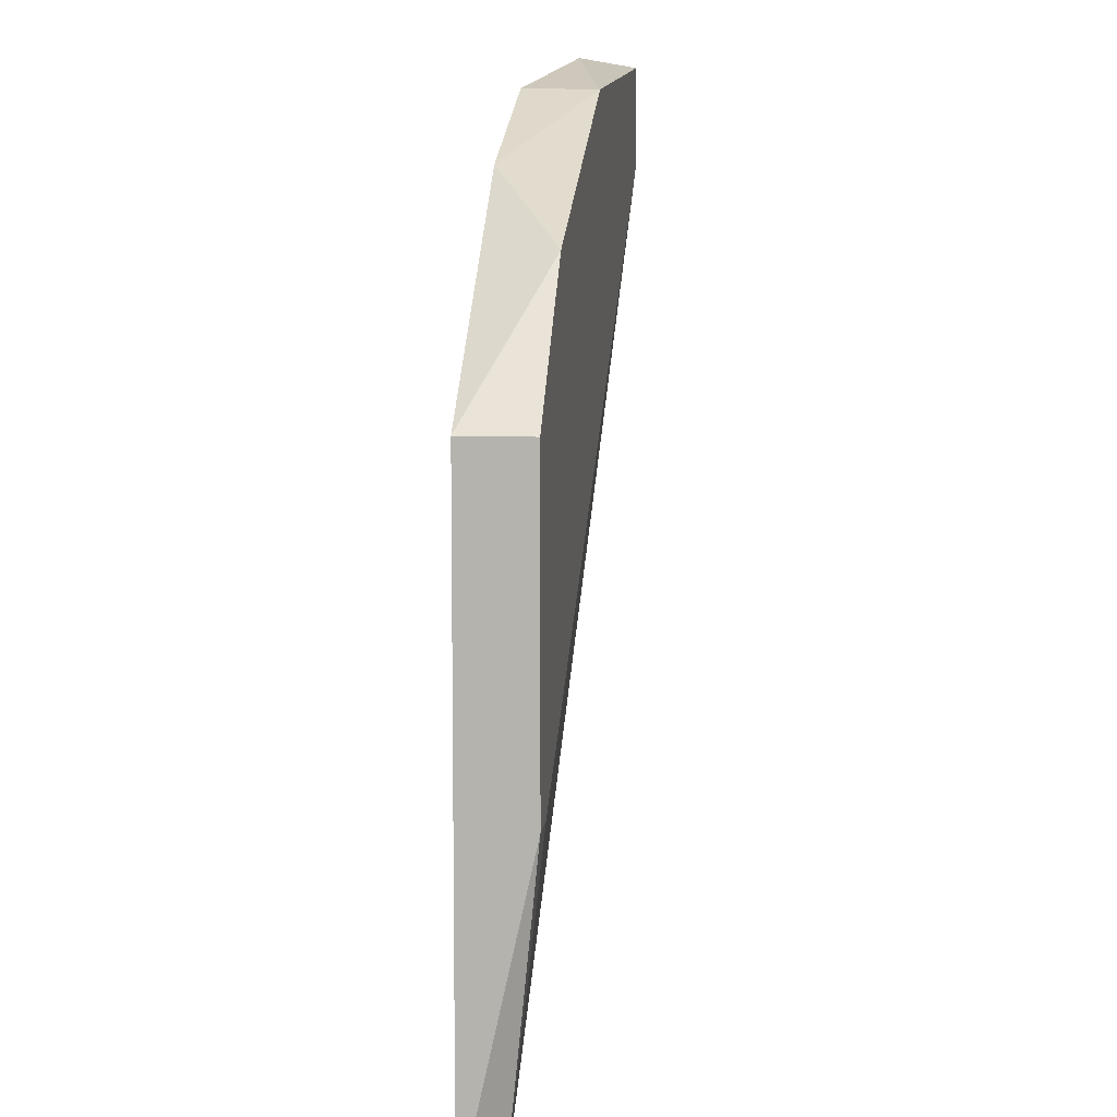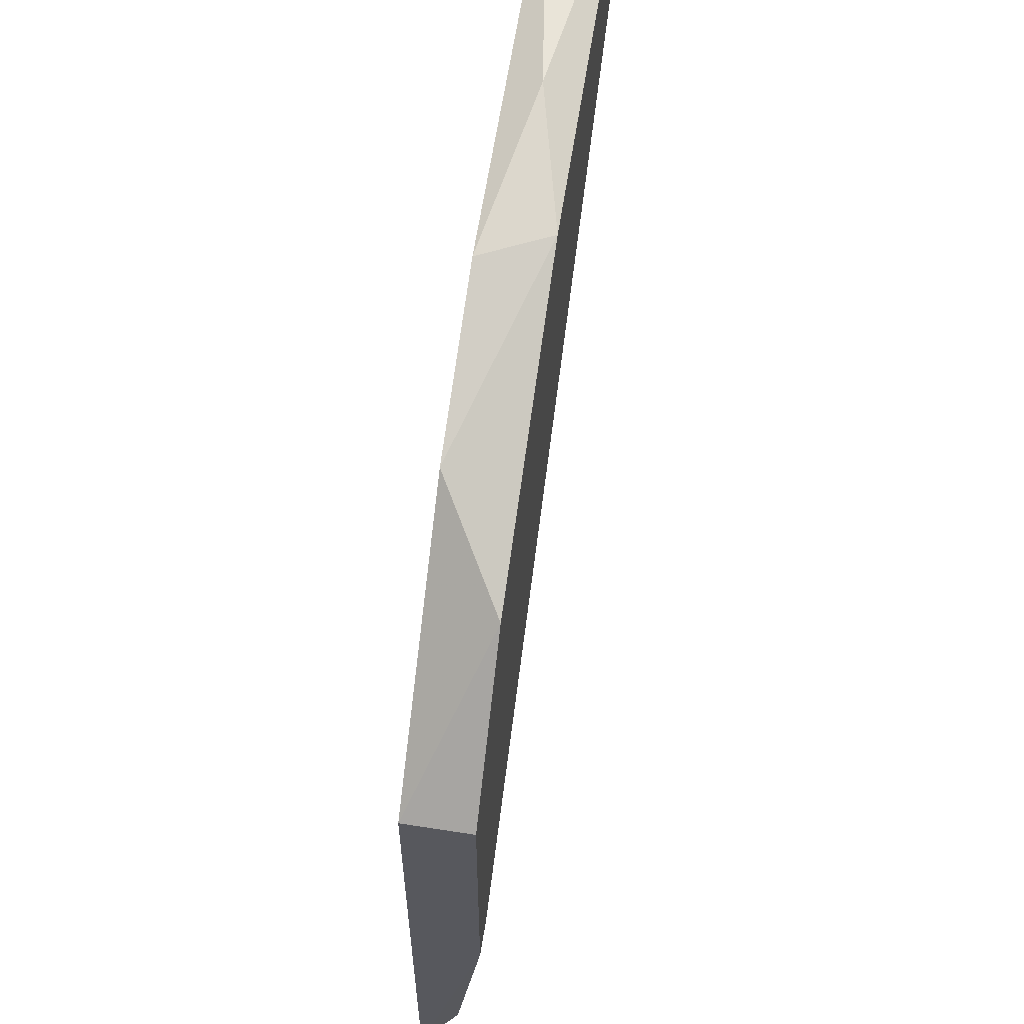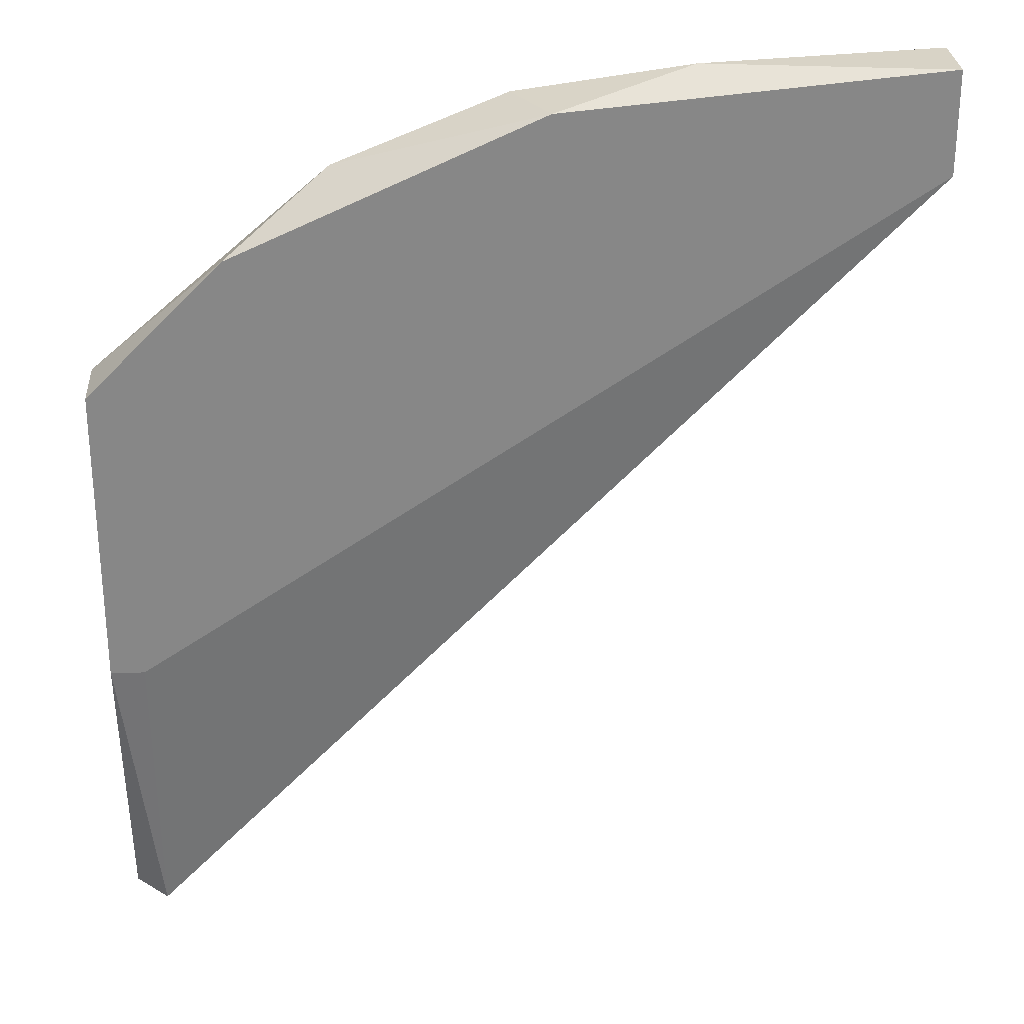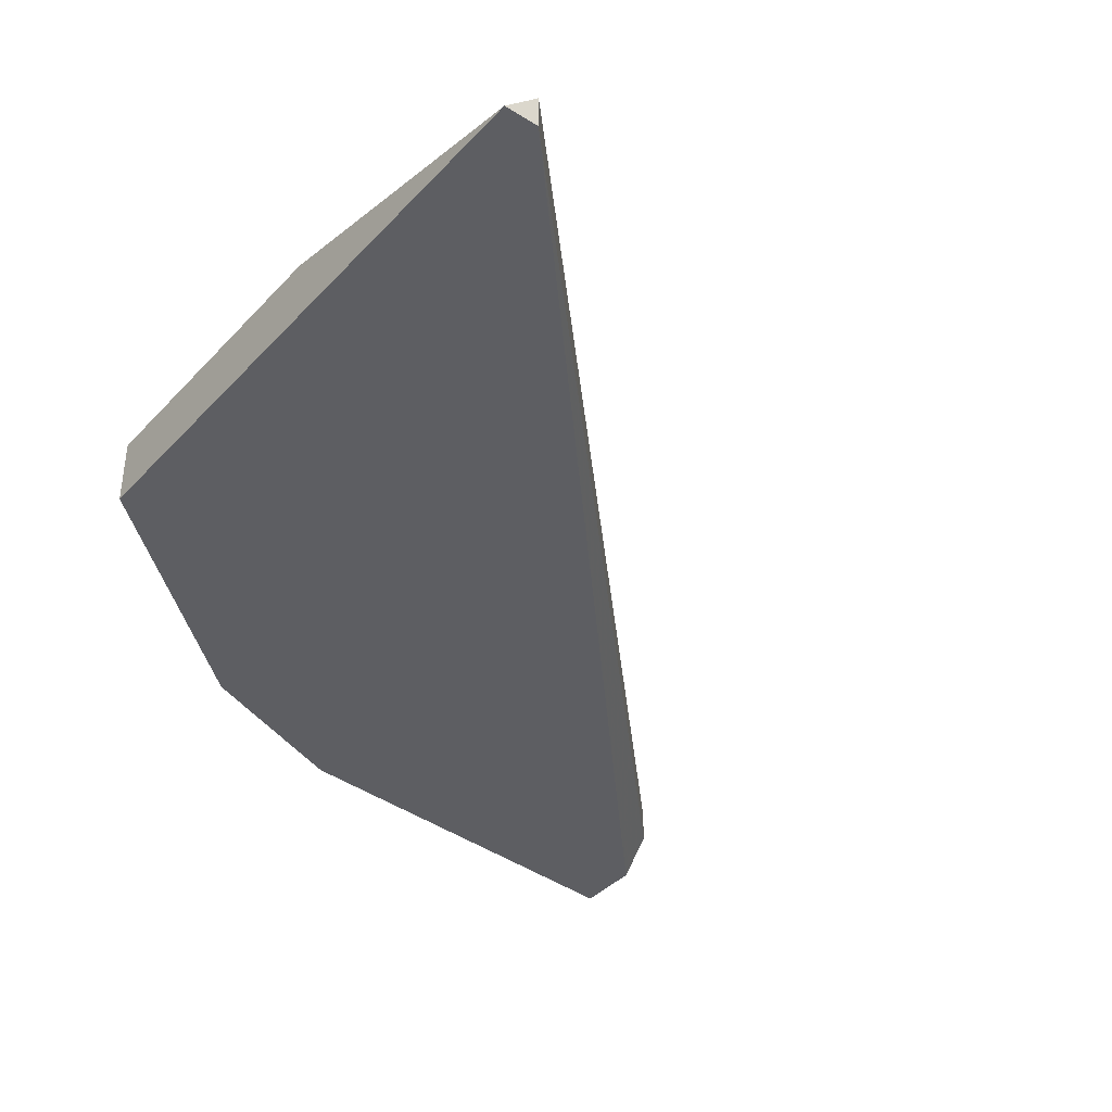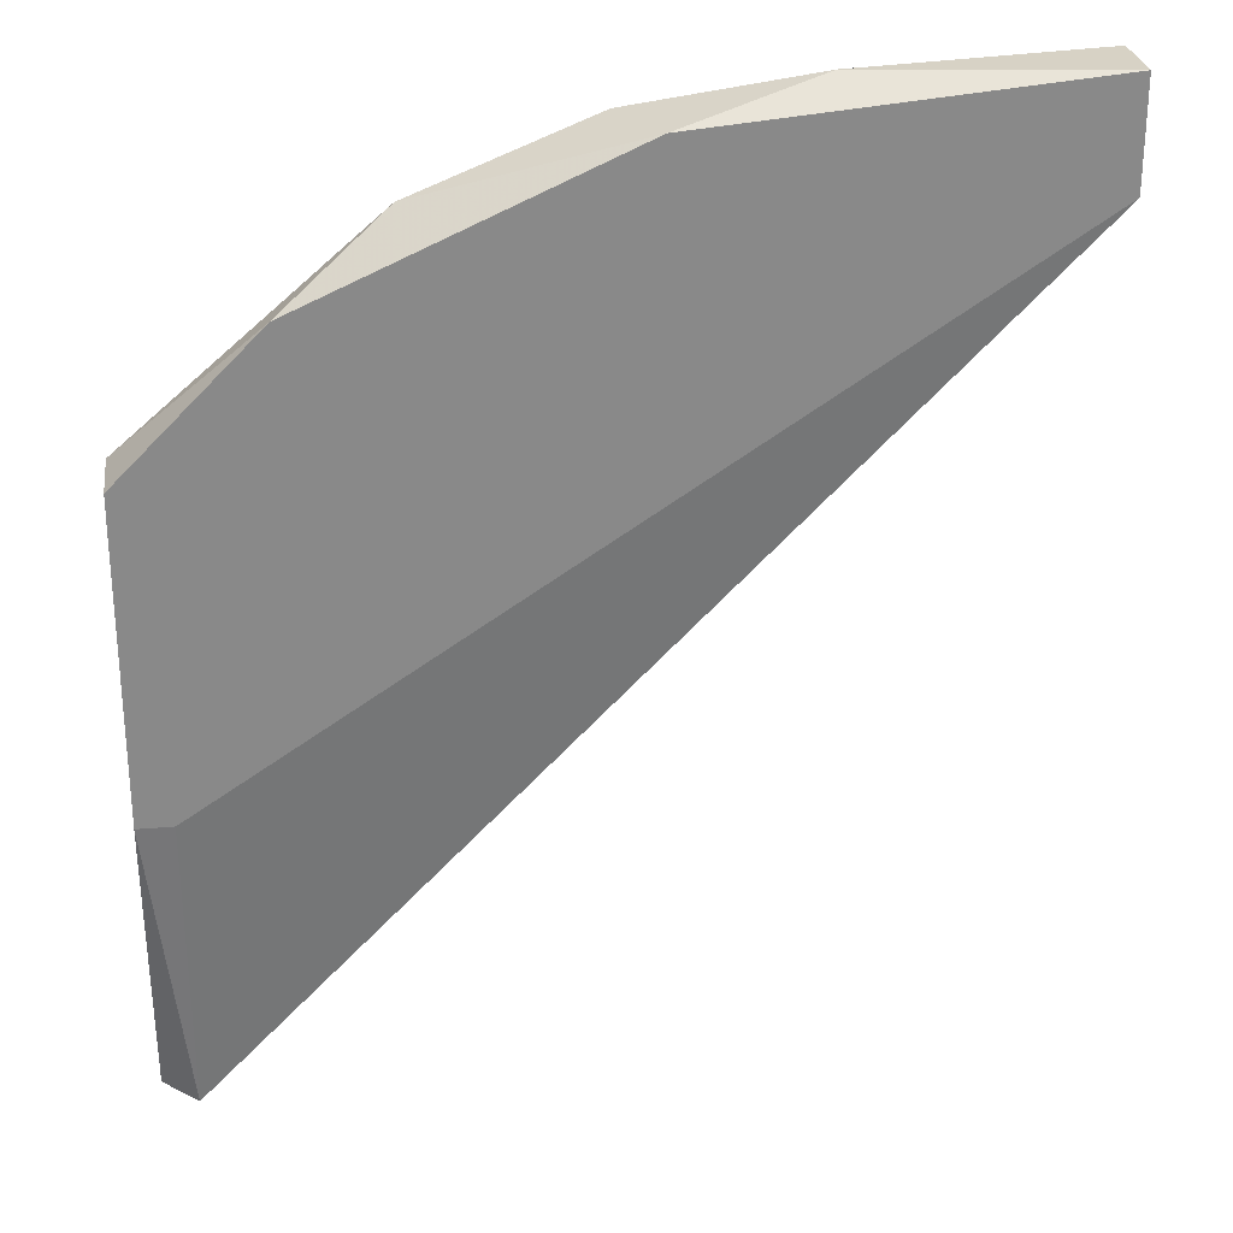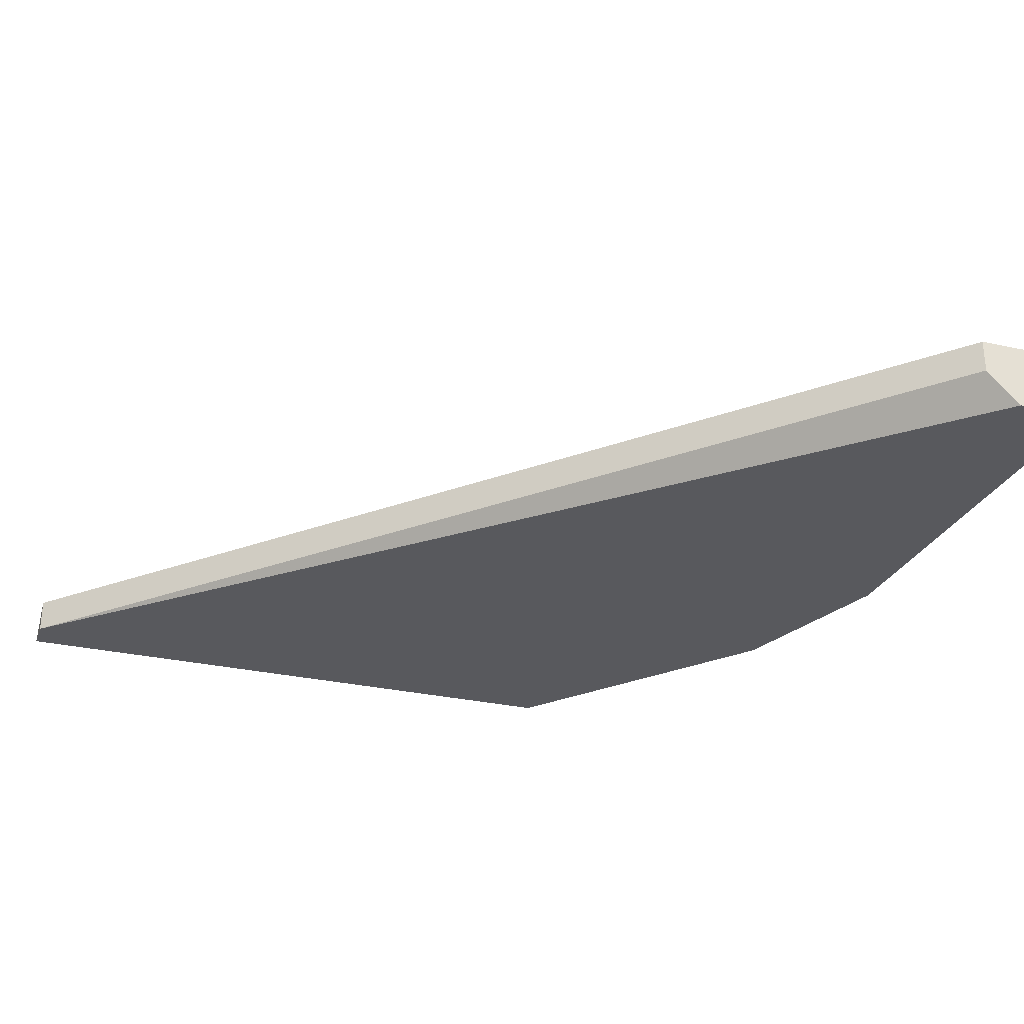
<metadata>
{"format":"obj","ext":"obj","renderer":"f3d","projection":"perspective","resolution":1024,"background":"white","views":[{"elev":8.4,"azim":-83.3,"up":"+Y"},{"elev":60.1,"azim":-80.9,"up":"+Y"},{"elev":28.0,"azim":-3.6,"up":"+Y"},{"elev":-38.8,"azim":-37.8,"up":"+Z"},{"elev":27.2,"azim":-7.7,"up":"+Y"},{"elev":-29.9,"azim":72.1,"up":"+Z"}]}
</metadata>
<code>
v -0.008627 0.04252 -0.01822
v -0.01579 0.04108 -0.01965
v -0.03154 0.01674 -0.01679
v -0.03154 0.003845 -0.01965
v -0.03154 0.003845 -0.01822
v 0.001396 0.03965 -0.01965
v 0.001396 0.04252 -0.01679
v 0.001396 0.04252 -0.01965
v 0.001396 0.03822 -0.01679
v 0.001396 0.03822 -0.01822
v -0.02724 0.03535 -0.01679
v -0.01436 0.04108 -0.01679
v -0.02294 0.03822 -0.01965
v -0.03297 0.01674 -0.01679
v -0.03297 0.02962 -0.01679
v -0.03297 0.02962 -0.01965
v -0.03297 0.003845 -0.01965
f 5 9 3
f 4 17 16
f 17 14 16
f 4 16 6
f 14 9 11
f 17 4 5
f 14 17 5
f 4 9 5
f 6 16 2
f 9 6 7
f 11 9 7
f 16 14 15
f 11 16 15
f 14 11 15
f 1 2 12
f 7 1 12
f 11 7 12
f 2 1 8
f 6 2 8
f 1 7 8
f 7 6 8
f 16 11 13
f 2 16 13
f 12 2 13
f 11 12 13
f 4 6 10
f 9 4 10
f 6 9 10
f 9 14 3
f 14 5 3

</code>
